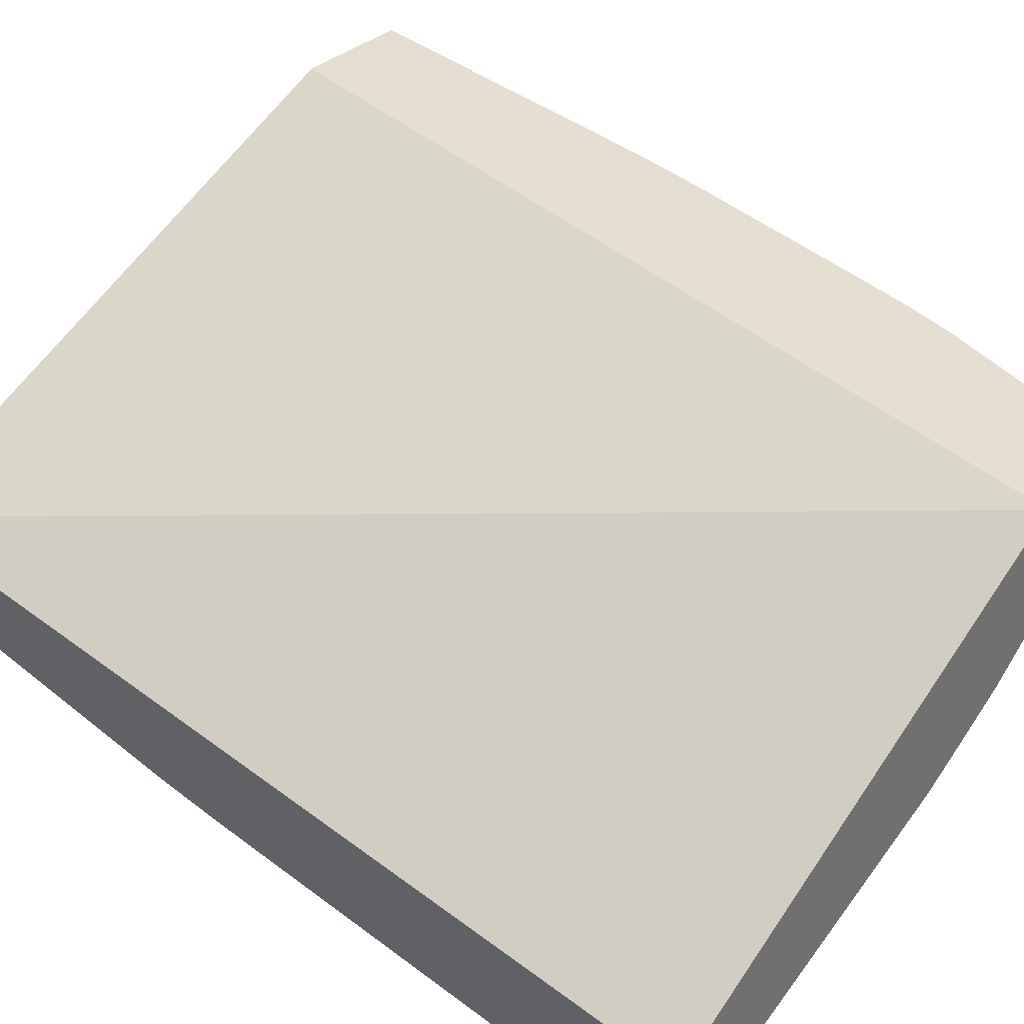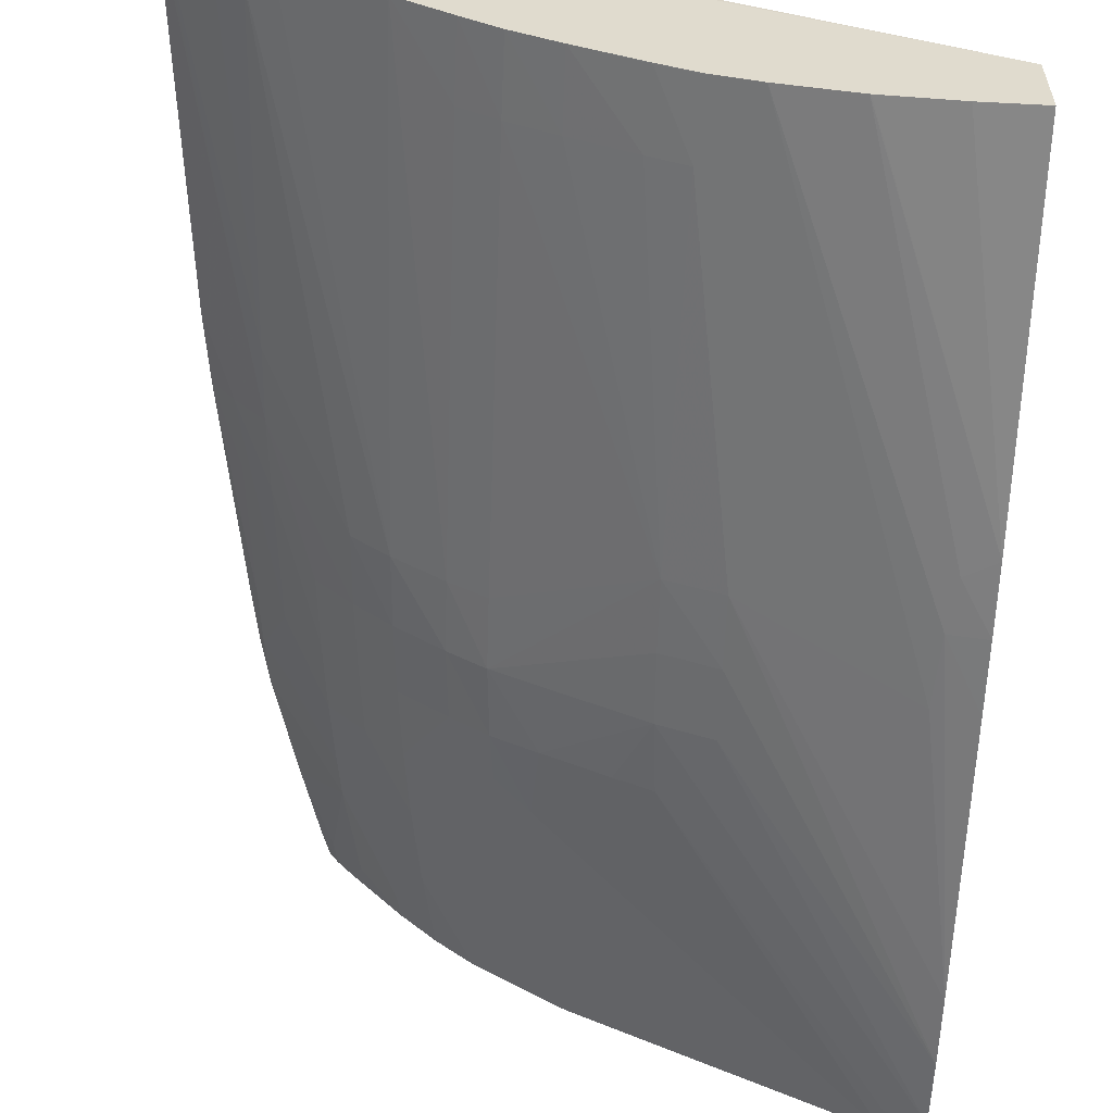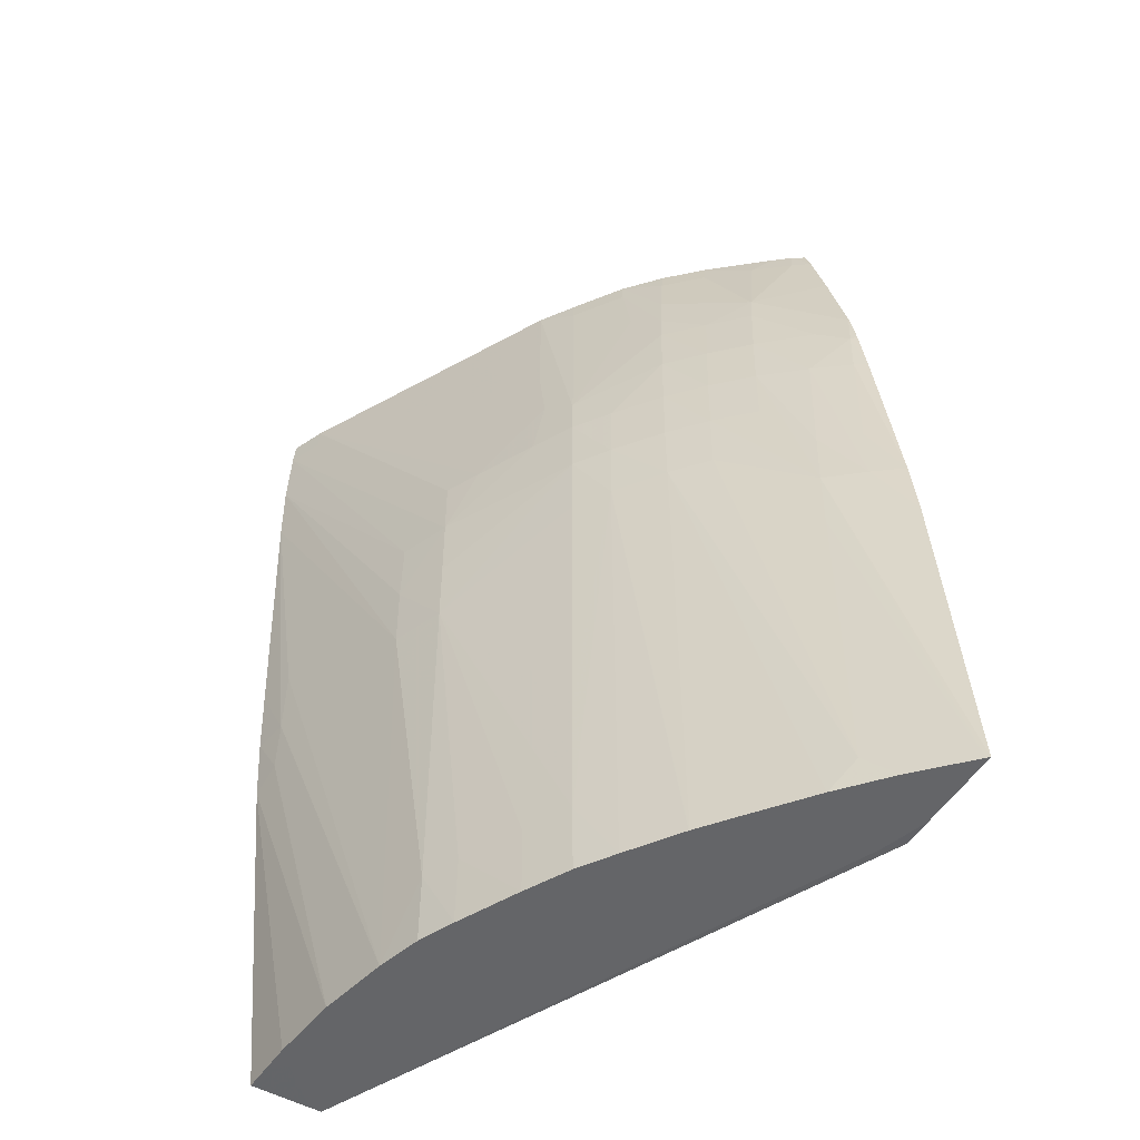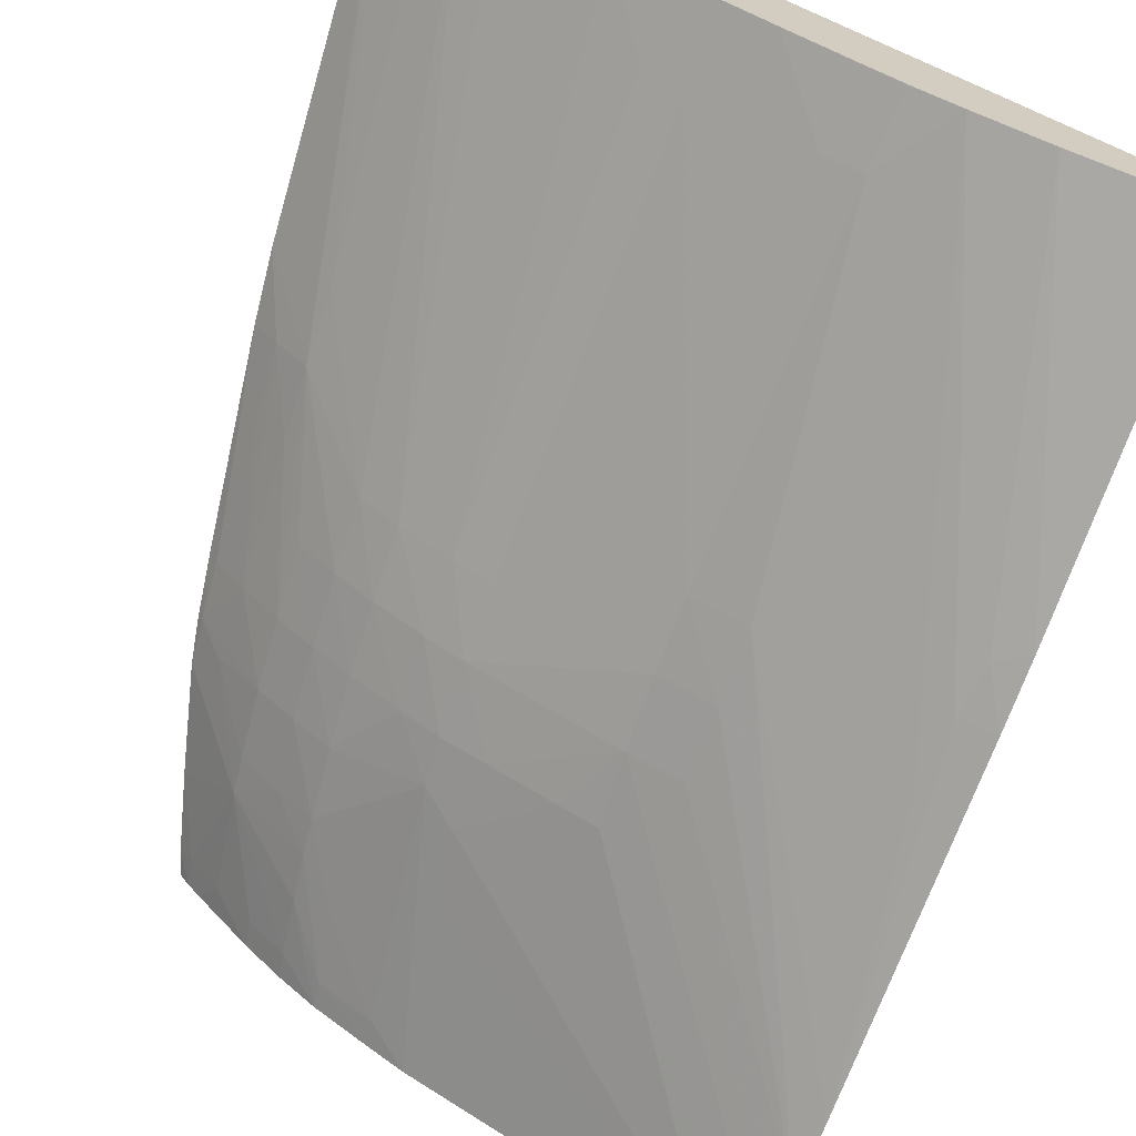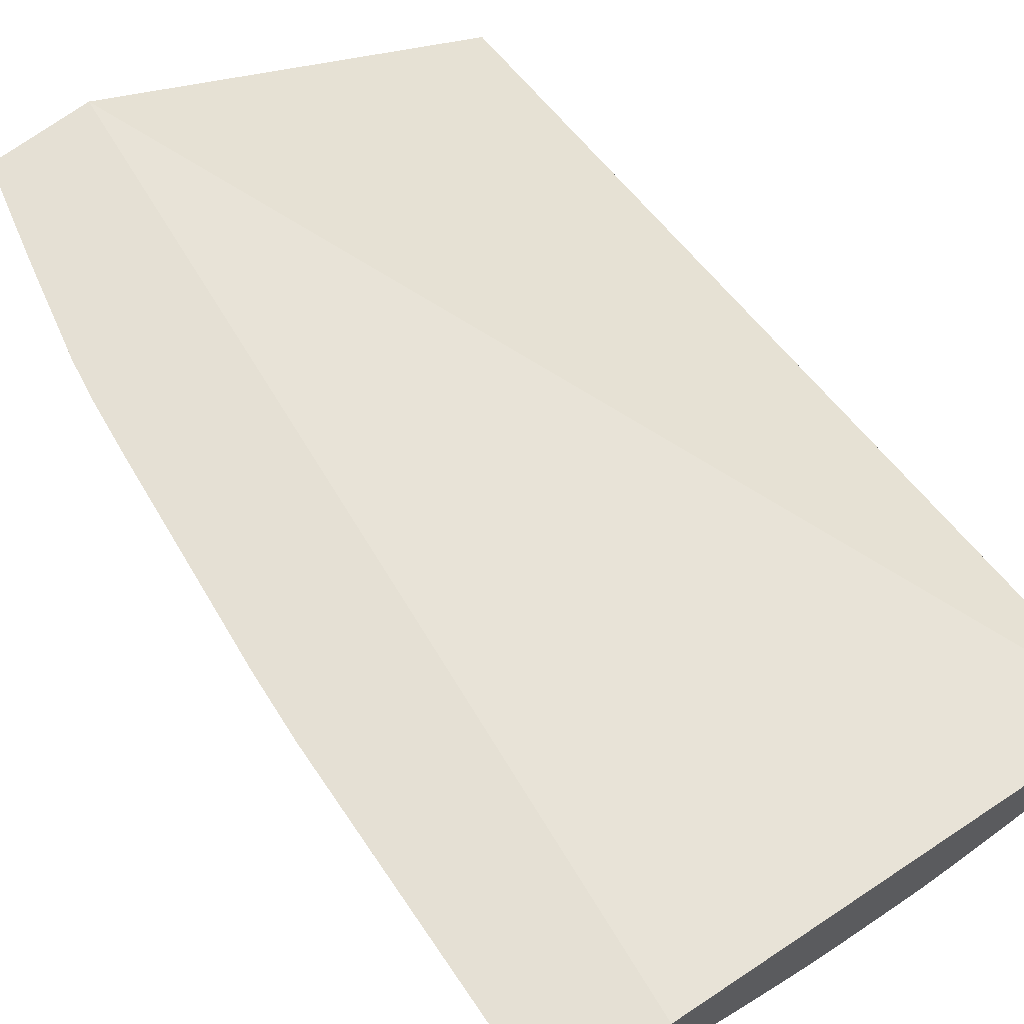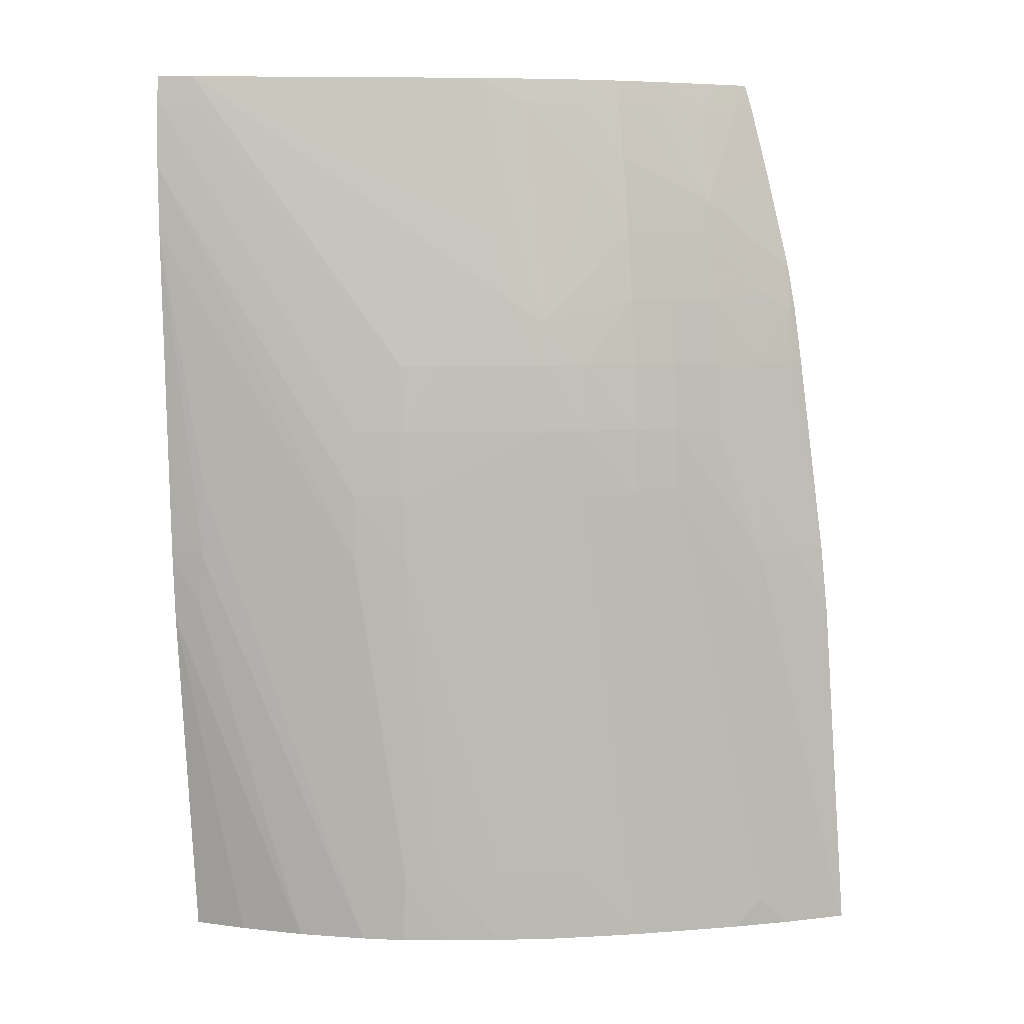
<metadata>
{"format":"obj","ext":"obj","renderer":"f3d","projection":"perspective","resolution":1024,"background":"white","views":[{"elev":37.3,"azim":132.6,"up":"+Z"},{"elev":-57.0,"azim":-1.9,"up":"+Z"},{"elev":-51.5,"azim":-121.0,"up":"+Y"},{"elev":-68.8,"azim":-20.2,"up":"+Z"},{"elev":65.7,"azim":-38.1,"up":"+Z"},{"elev":6.6,"azim":-155.9,"up":"+Y"}]}
</metadata>
<code>
v -0.06616 0.06721 0.02707
v -0.06612 0.06721 0.02703
v -0.06612 0.06721 0.02707
v -0.06583 0.07203 0.02707
v -0.06503 0.07299 0.02621
v -0.06505 0.07203 0.02618
v -0.06553 0.06721 0.02647
v -0.06503 0.06721 0.02707
v -0.06574 0.07299 0.02707
v -0.06544 0.07299 0.02669
v -0.06499 0.07395 0.02627
v -0.0644 0.07588 0.02585
v -0.06445 0.07491 0.0258
v -0.06398 0.07491 0.02532
v -0.06401 0.07395 0.02529
v -0.06513 0.06761 0.02611
v -0.06546 0.06721 0.0264
v -0.0644 0.06721 0.02687
v -0.06462 0.06722 0.02707
v -0.06537 0.07395 0.02675
v -0.06536 0.07588 0.02707
v -0.06525 0.07588 0.02691
v -0.06488 0.07588 0.02643
v -0.06433 0.07684 0.02593
v -0.06392 0.07588 0.02537
v -0.06344 0.07588 0.02494
v -0.0635 0.07491 0.0249
v -0.06353 0.07395 0.02488
v -0.06482 0.06721 0.02586
v -0.05713 0.06721 0.02363
v -0.06302 0.08007 0.02707
v -0.06524 0.07672 0.02707
v -0.0652 0.07666 0.02698
v -0.06487 0.07693 0.02663
v -0.06423 0.0778 0.02604
v -0.06385 0.07684 0.02545
v -0.06337 0.07684 0.025
v -0.06282 0.07588 0.02446
v -0.06287 0.07491 0.02442
v -0.06287 0.07395 0.0244
v -0.06356 0.06818 0.02489
v -0.06404 0.06721 0.02526
v -0.05713 0.06721 0.02346
v -0.05713 0.06722 0.02363
v -0.05713 0.08007 0.02313
v -0.06441 0.08007 0.02707
v -0.06513 0.07731 0.02707
v -0.06513 0.0773 0.02707
v -0.06418 0.07829 0.0261
v -0.06376 0.0778 0.02556
v -0.06328 0.0778 0.02508
v -0.06228 0.07652 0.02416
v -0.06234 0.07588 0.02412
v -0.06239 0.07491 0.02409
v -0.06239 0.07395 0.02409
v -0.06238 0.07011 0.02409
v -0.06238 0.06818 0.02409
v -0.06286 0.06818 0.02441
v -0.06355 0.06721 0.02489
v -0.06356 0.06722 0.02489
v -0.06356 0.06721 0.02489
v -0.05791 0.06721 0.0227
v -0.05713 0.06721 0.02267
v -0.05713 0.08007 0.02198
v -0.0643 0.08007 0.0269
v -0.06451 0.07973 0.02707
v -0.06478 0.07873 0.02707
v -0.06322 0.0783 0.02513
v -0.06435 0.07972 0.02684
v -0.06408 0.07893 0.02621
v -0.06348 0.07972 0.02581
v -0.06302 0.07972 0.02532
v -0.06313 0.07894 0.02521
v -0.06278 0.07867 0.02489
v -0.06221 0.07716 0.02422
v -0.06133 0.08007 0.02416
v -0.06164 0.0778 0.02398
v -0.06184 0.07684 0.02395
v -0.06177 0.07588 0.02381
v -0.06053 0.07491 0.02312
v -0.06055 0.07395 0.02311
v -0.06055 0.07299 0.02311
v -0.06177 0.06818 0.02377
v -0.06237 0.06721 0.0241
v -0.06285 0.06721 0.02441
v -0.05792 0.06721 0.0227
v -0.05713 0.07206 0.02219
v -0.05713 0.07972 0.02196
v -0.05762 0.07972 0.02216
v -0.0576 0.08007 0.02218
v -0.06411 0.08007 0.02667
v -0.06254 0.07972 0.02492
v -0.06396 0.07972 0.02636
v -0.06343 0.08007 0.02587
v -0.06296 0.08007 0.02538
v -0.06248 0.08007 0.02496
v -0.06185 0.07972 0.02444
v -0.06178 0.08007 0.02447
v -0.06095 0.07588 0.02339
v -0.05985 0.07491 0.02285
v -0.05985 0.07395 0.02283
v -0.06047 0.07588 0.02315
v -0.05985 0.07299 0.02284
v -0.06049 0.06818 0.02315
v -0.06097 0.06818 0.02338
v -0.06177 0.06721 0.02379
v -0.05887 0.06721 0.0228
v -0.05889 0.06721 0.0228
v -0.05753 0.07229 0.02224
v -0.05713 0.07299 0.02213
v -0.05713 0.07876 0.02193
v -0.05713 0.0778 0.02195
v -0.05768 0.07395 0.0222
v -0.05985 0.06818 0.02297
v -0.05985 0.06721 0.023
v -0.06045 0.06722 0.02317
v -0.06093 0.06722 0.02338
v -0.06176 0.06721 0.02378
v -0.05762 0.07299 0.02222
v -0.05713 0.07395 0.02209
v -0.06045 0.06721 0.02317
v -0.06093 0.06721 0.02338
f 1 2 3
f 1 3 8
f 1 8 19
f 1 19 31
f 1 31 46
f 1 46 66
f 1 66 67
f 1 67 47
f 1 47 32
f 1 32 21
f 1 21 9
f 1 9 4
f 1 4 5
f 1 5 2
f 2 5 6
f 2 6 7
f 2 7 17
f 2 17 29
f 2 29 42
f 2 42 61
f 2 61 59
f 2 59 85
f 2 85 84
f 2 84 106
f 2 106 118
f 2 118 122
f 2 122 121
f 2 121 115
f 2 115 108
f 2 108 107
f 2 107 86
f 2 86 62
f 2 62 43
f 2 43 30
f 2 30 18
f 2 18 8
f 2 8 3
f 4 9 10
f 4 10 5
f 5 10 11
f 5 11 12
f 5 12 13
f 5 13 14
f 5 14 15
f 5 15 6
f 6 15 16
f 6 16 7
f 7 16 17
f 8 18 19
f 9 20 10
f 9 21 22
f 9 22 20
f 10 20 23
f 10 23 11
f 11 23 12
f 12 23 24
f 12 24 36
f 12 36 25
f 12 25 13
f 13 25 14
f 14 25 26
f 14 26 27
f 14 27 15
f 15 28 16
f 15 27 28
f 16 28 29
f 16 29 17
f 18 30 19
f 19 30 31
f 20 22 23
f 21 32 33
f 21 33 22
f 22 33 23
f 23 33 24
f 24 33 34
f 24 34 35
f 24 35 36
f 25 36 37
f 25 37 26
f 26 37 38
f 26 38 27
f 27 39 28
f 27 38 39
f 28 40 41
f 28 41 42
f 28 42 29
f 28 39 40
f 30 43 63
f 30 63 87
f 30 87 110
f 30 110 120
f 30 120 112
f 30 112 111
f 30 111 88
f 30 88 64
f 30 64 45
f 30 45 44
f 30 44 31
f 31 45 64
f 31 64 90
f 31 90 76
f 31 76 98
f 31 98 96
f 31 96 95
f 31 95 94
f 31 94 91
f 31 91 65
f 31 65 46
f 31 44 45
f 32 47 33
f 33 47 48
f 33 48 49
f 33 49 34
f 34 49 35
f 35 49 50
f 35 50 36
f 36 50 51
f 36 51 37
f 37 52 38
f 37 51 52
f 38 52 53
f 38 53 39
f 39 53 54
f 39 54 40
f 40 55 56
f 40 56 57
f 40 57 58
f 40 58 59
f 40 59 60
f 40 60 41
f 40 54 55
f 41 60 42
f 42 60 61
f 43 62 63
f 46 65 66
f 47 67 48
f 48 67 49
f 49 68 50
f 49 67 69
f 49 69 70
f 49 70 71
f 49 71 72
f 49 72 73
f 49 73 68
f 50 68 51
f 51 68 74
f 51 74 52
f 52 74 75
f 52 75 76
f 52 76 77
f 52 77 78
f 52 78 53
f 53 78 79
f 53 79 54
f 54 80 81
f 54 81 82
f 54 82 55
f 54 79 80
f 55 82 56
f 56 82 57
f 57 82 83
f 57 83 84
f 57 84 85
f 57 85 58
f 58 85 59
f 59 61 60
f 62 86 63
f 63 86 87
f 64 88 89
f 64 89 90
f 65 91 69
f 65 69 66
f 66 69 67
f 68 73 92
f 68 92 74
f 69 93 70
f 69 91 93
f 70 93 94
f 70 94 71
f 71 94 95
f 71 95 72
f 72 95 96
f 72 96 73
f 73 96 92
f 74 92 97
f 74 97 75
f 75 97 76
f 76 90 77
f 76 97 98
f 77 90 78
f 78 99 79
f 78 90 99
f 79 99 80
f 80 100 101
f 80 101 81
f 80 99 102
f 80 102 88
f 80 88 100
f 81 101 82
f 82 101 103
f 82 103 104
f 82 104 105
f 82 105 83
f 83 105 106
f 83 106 84
f 86 107 87
f 87 107 108
f 87 108 109
f 87 109 110
f 88 111 100
f 88 102 89
f 89 102 90
f 90 102 99
f 91 94 93
f 92 96 98
f 92 98 97
f 100 111 101
f 101 111 103
f 103 111 112
f 103 112 113
f 103 113 114
f 103 114 104
f 104 114 115
f 104 115 116
f 104 116 117
f 104 117 105
f 105 117 118
f 105 118 106
f 108 115 109
f 109 119 110
f 109 115 119
f 110 119 120
f 112 120 119
f 112 119 113
f 113 119 115
f 113 115 114
f 115 121 116
f 116 121 122
f 116 122 117
f 117 122 118

</code>
